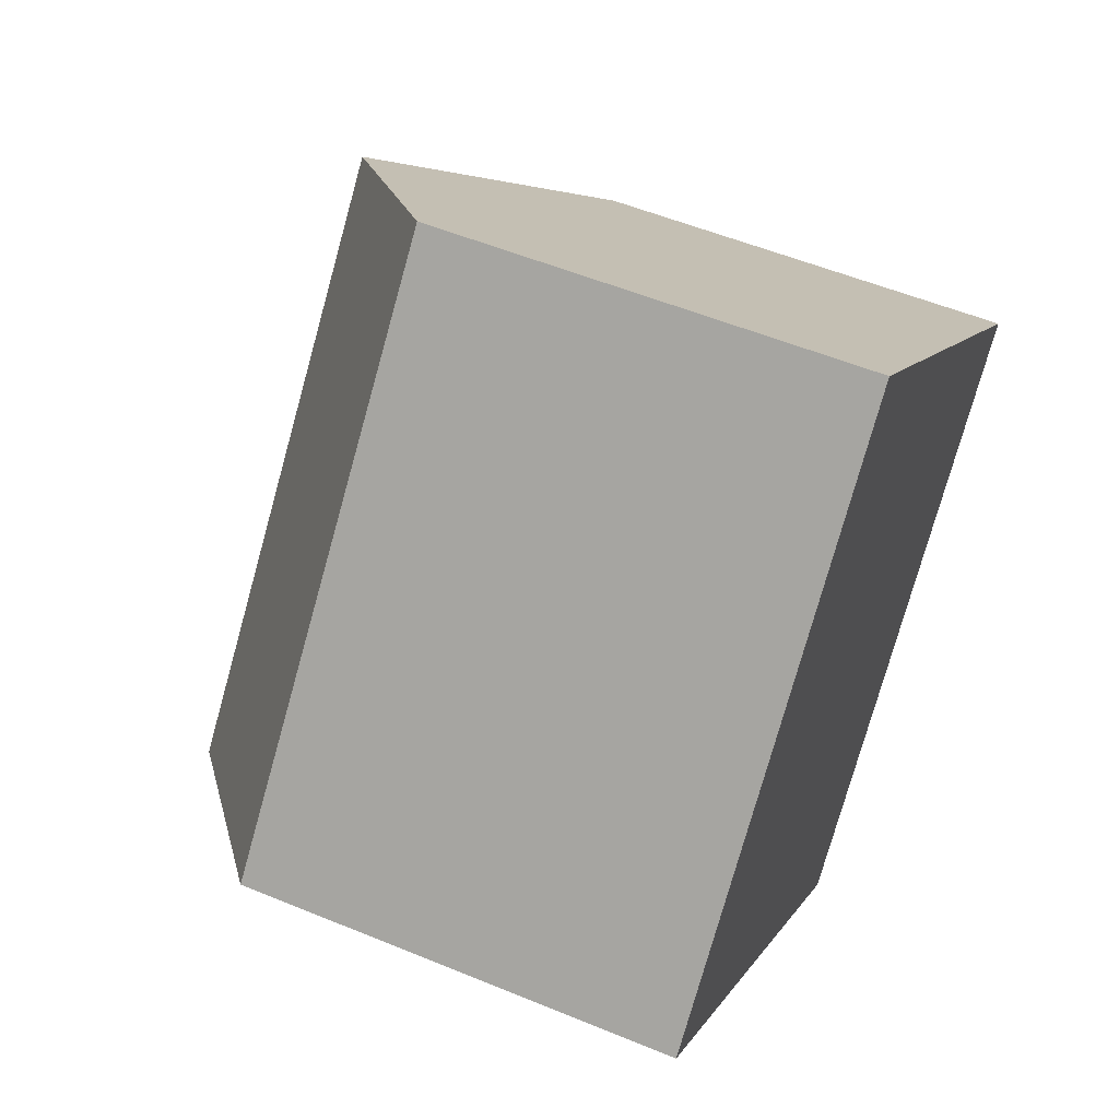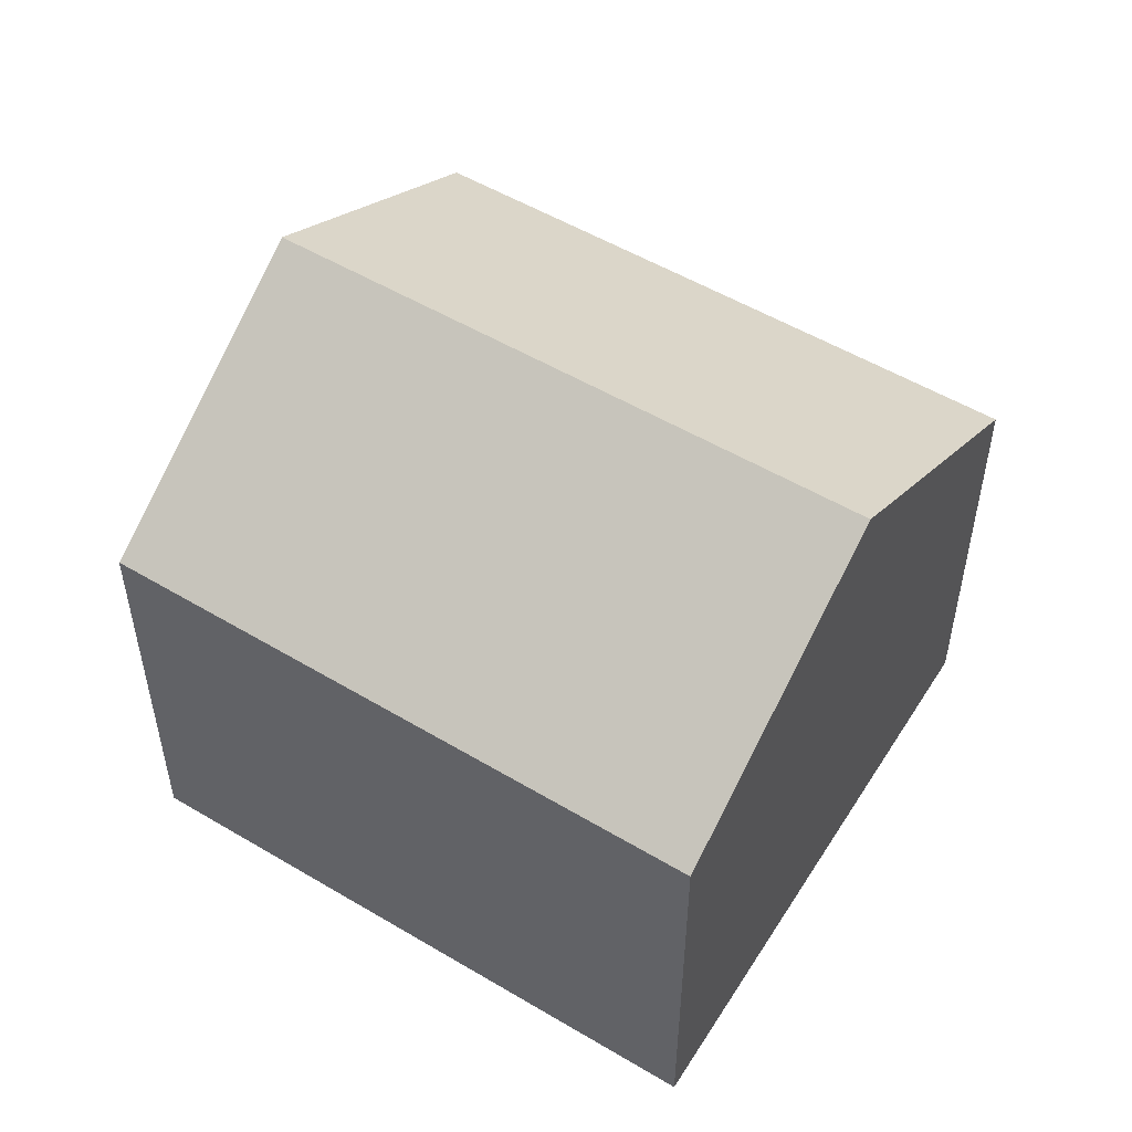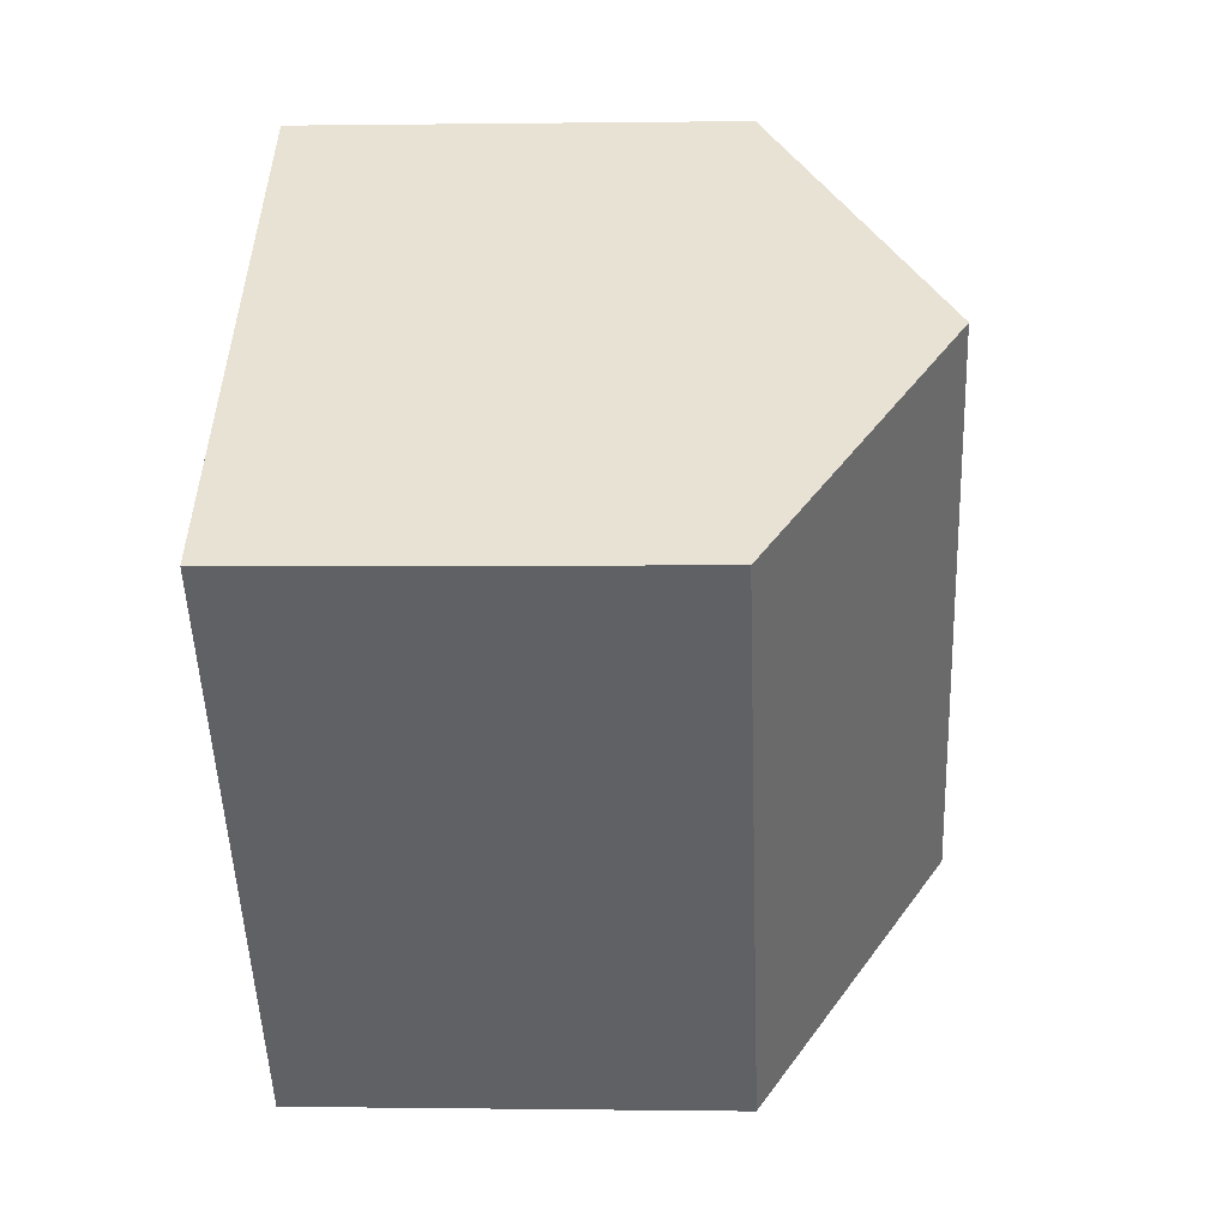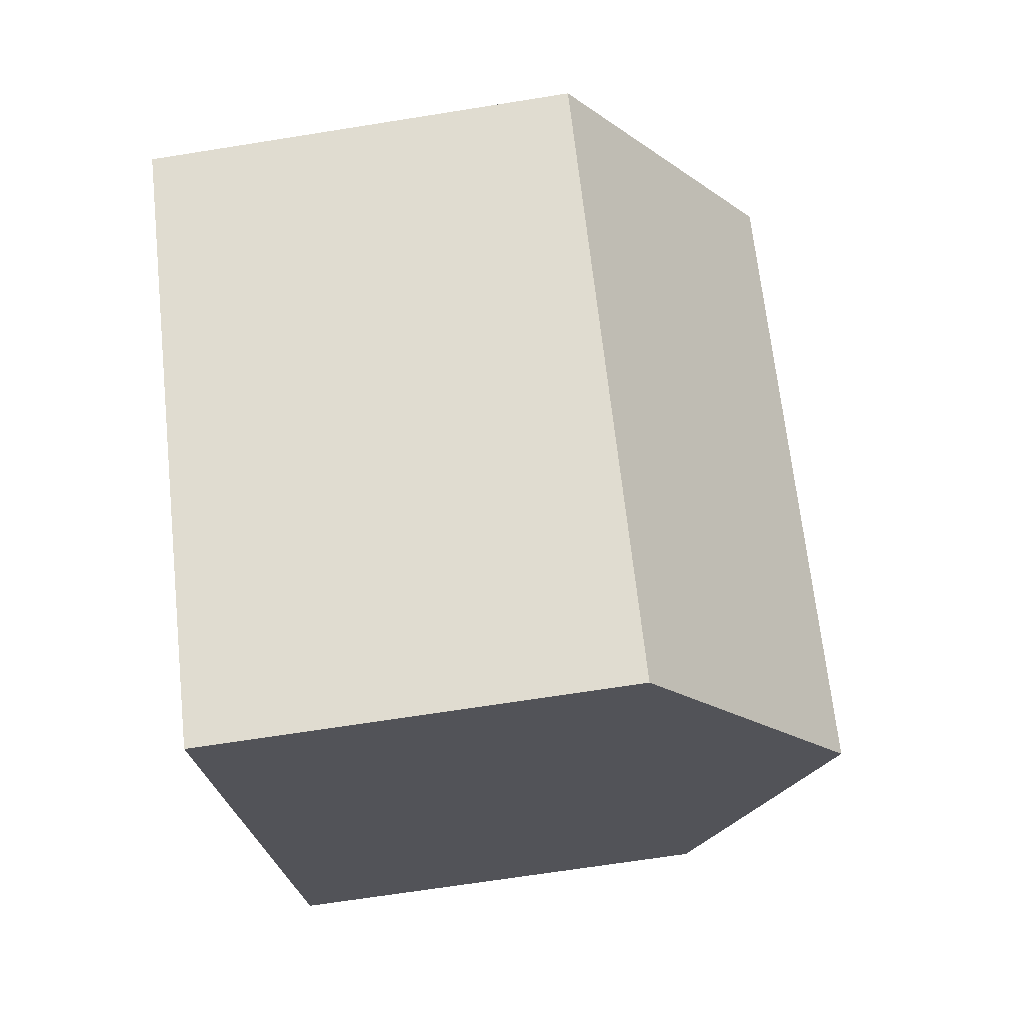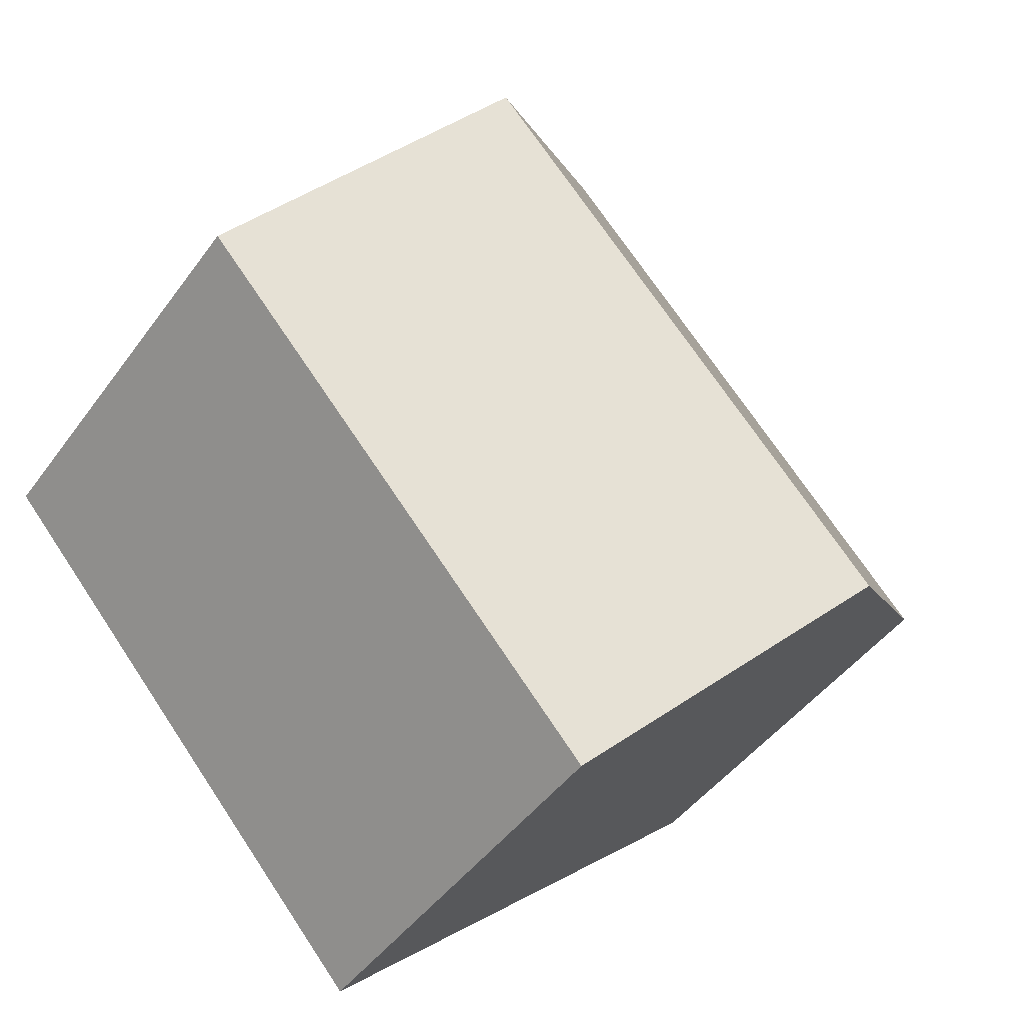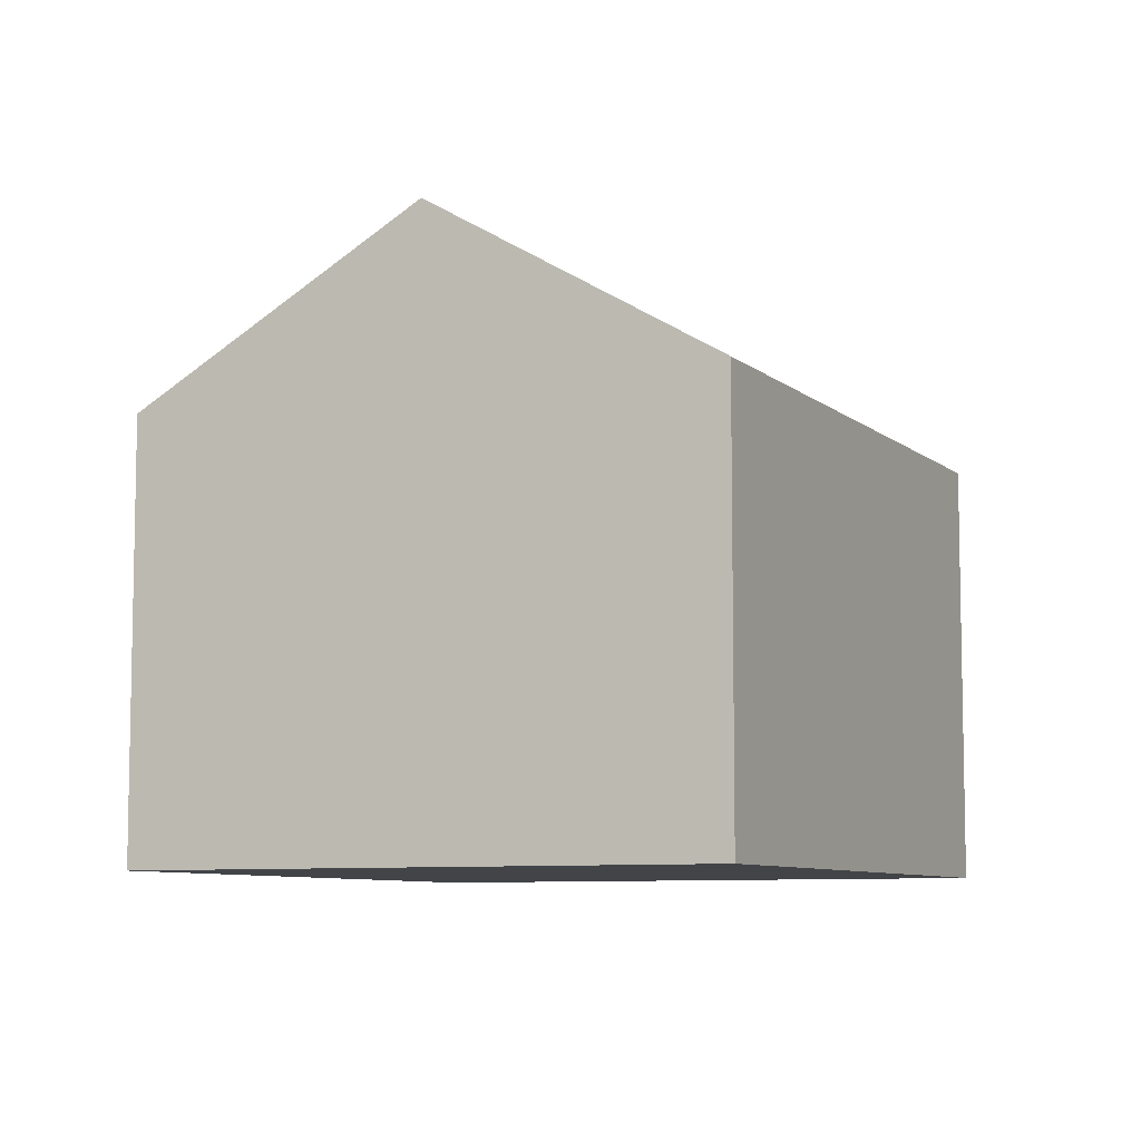
<metadata>
{"format":"obj","ext":"obj","renderer":"f3d","projection":"perspective","resolution":1024,"background":"white","views":[{"elev":53.8,"azim":-66.2,"up":"+Z"},{"elev":53.9,"azim":-16.4,"up":"+Y"},{"elev":0.1,"azim":93.3,"up":"+Z"},{"elev":-65.9,"azim":99.2,"up":"+Z"},{"elev":-45.3,"azim":146.4,"up":"+Z"},{"elev":-7.8,"azim":-112.9,"up":"+Y"}]}
</metadata>
<code>
v  11.39 10.75 4.841
v  4.111 10.58 -3.802
v  3.902 10.75 -3.609
v  7.828 7.636 -7.24
v  15.36 7.636 1.261
v  0 7.655 4.687e-16
v  7.387 7.613 8.446
v  0 0 0
v  3.902 2.21e-16 -3.609
v  7.828 4.433e-16 -7.24
v  4.111 2.328e-16 -3.802
v  7.387 -5.172e-16 8.446
v  15.36 -7.721e-17 1.261
v  11.39 -2.964e-16 4.841
g defaultobject
f 1 2 3
f 2 1 4
f 4 1 5
f 6 1 3
f 1 6 7
f 2 6 3
f 6 2 4
f 6 4 8
f 8 4 9
f 9 4 10
f 9 10 11
f 8 7 6
f 7 8 12
f 12 1 7
f 1 12 5
f 5 12 13
f 13 12 14
f 13 4 5
f 4 13 10
f 8 14 12
f 14 8 9
f 14 9 13
f 13 9 11
f 13 11 10

</code>
